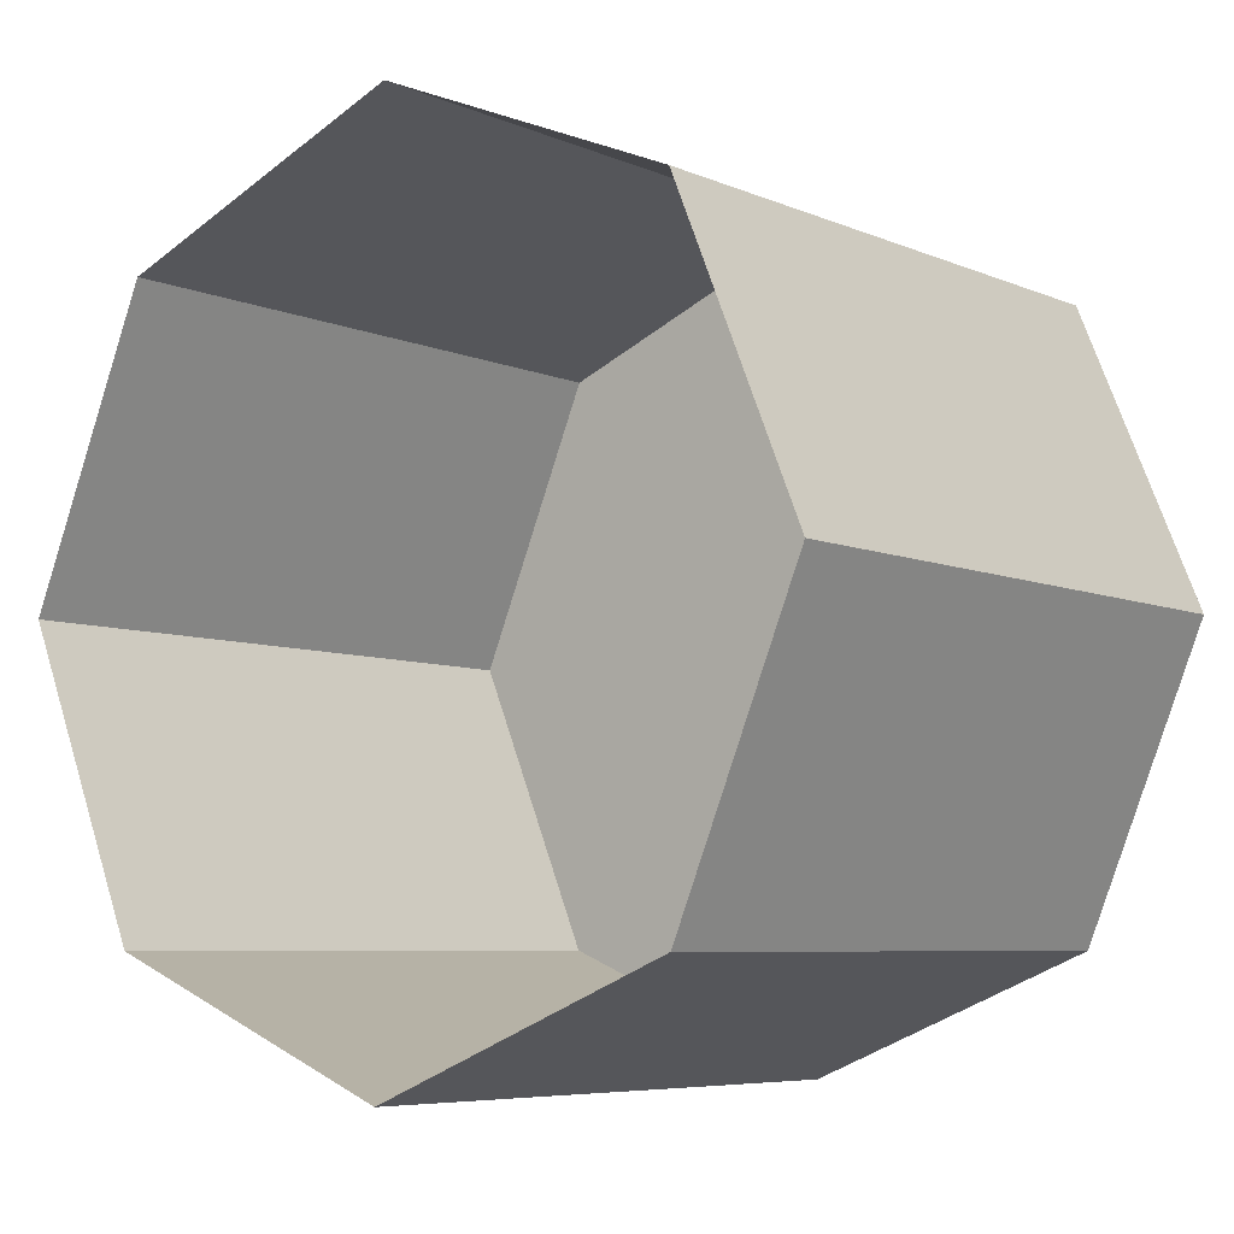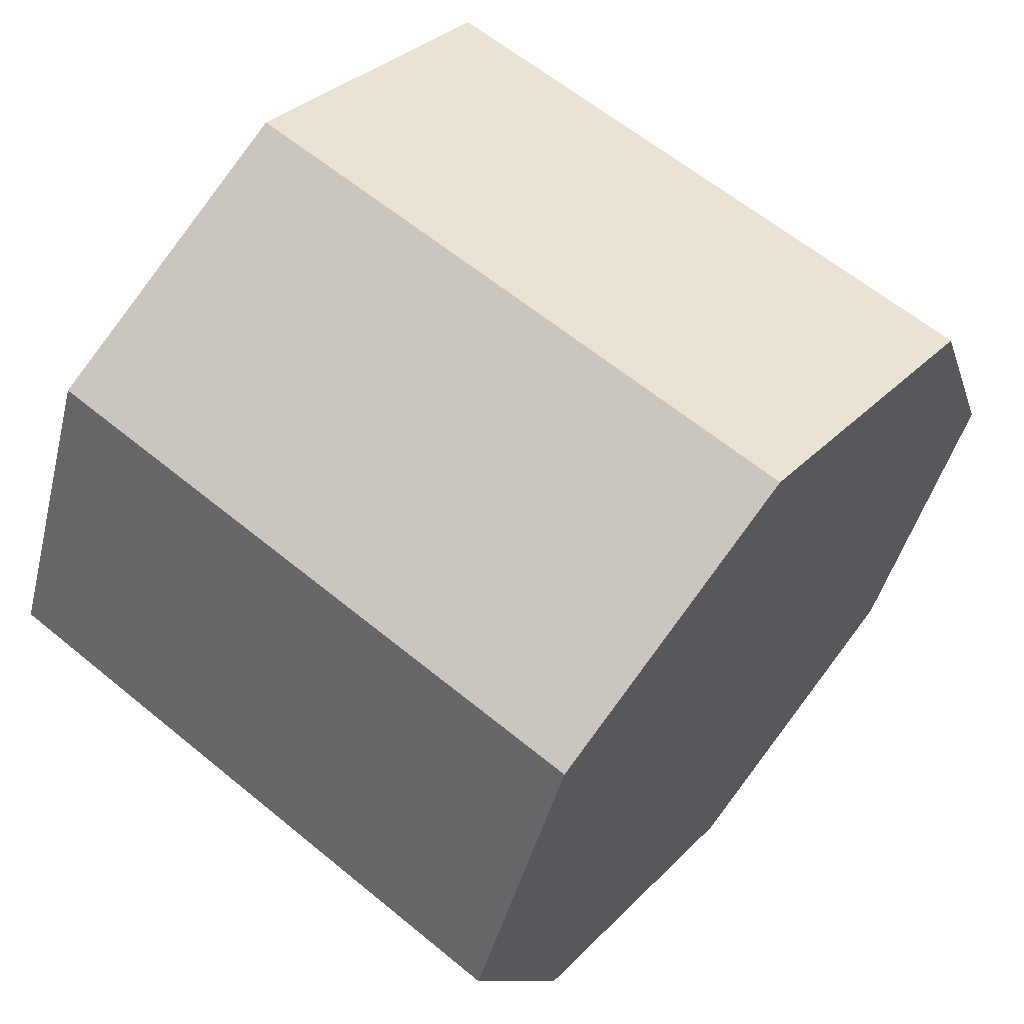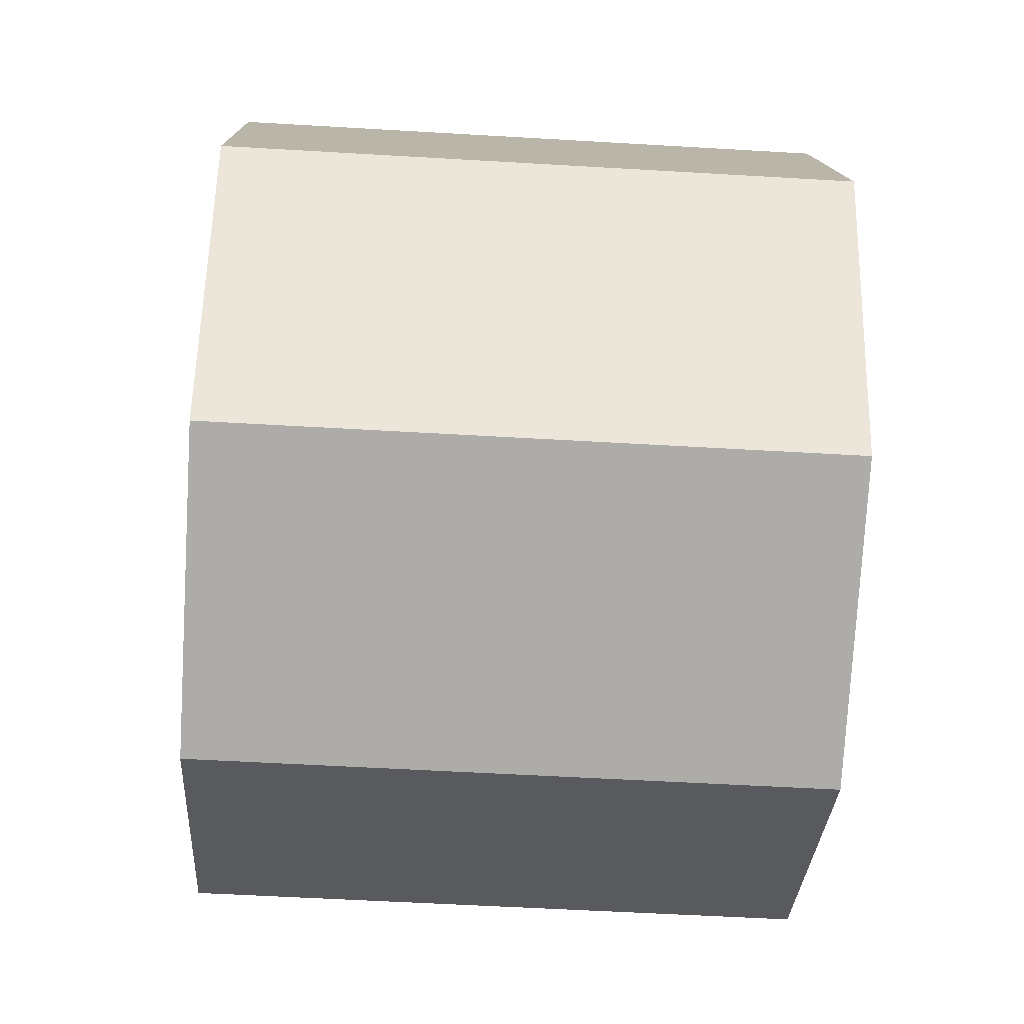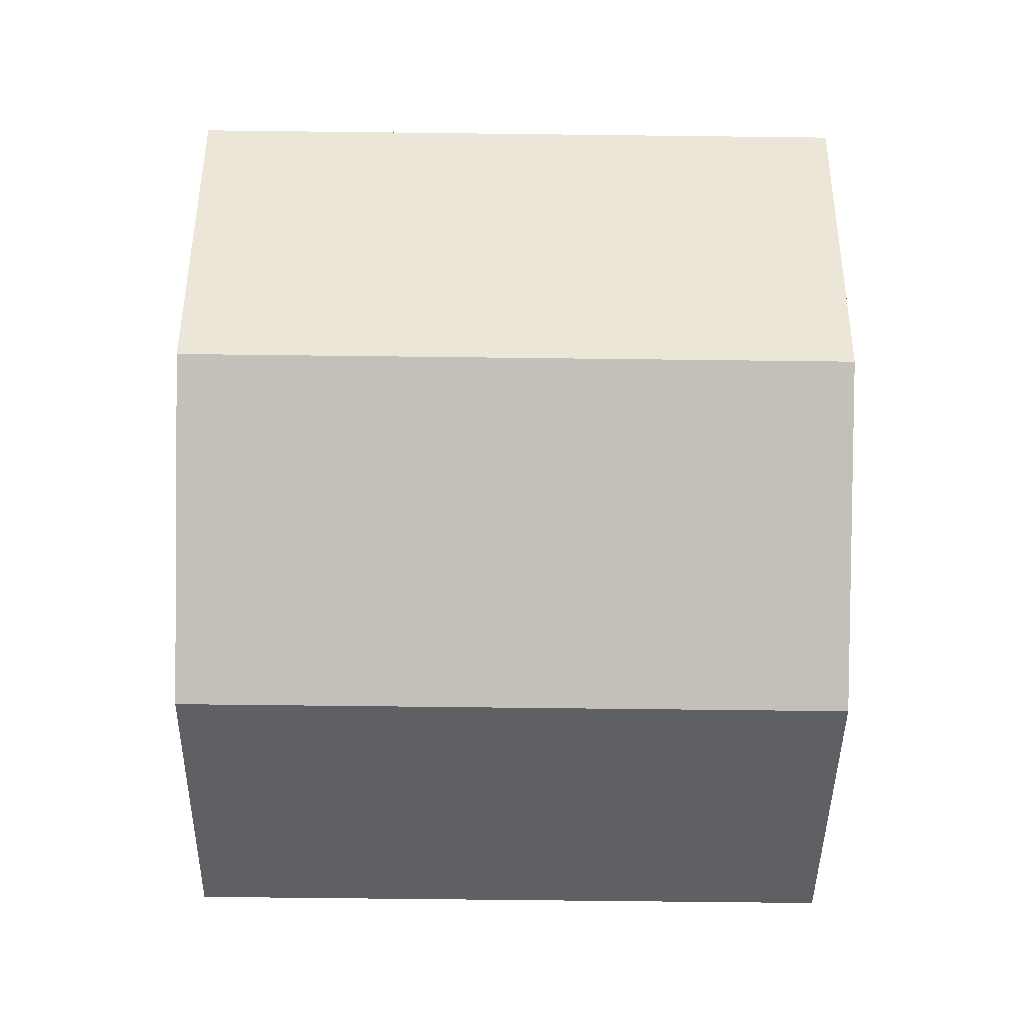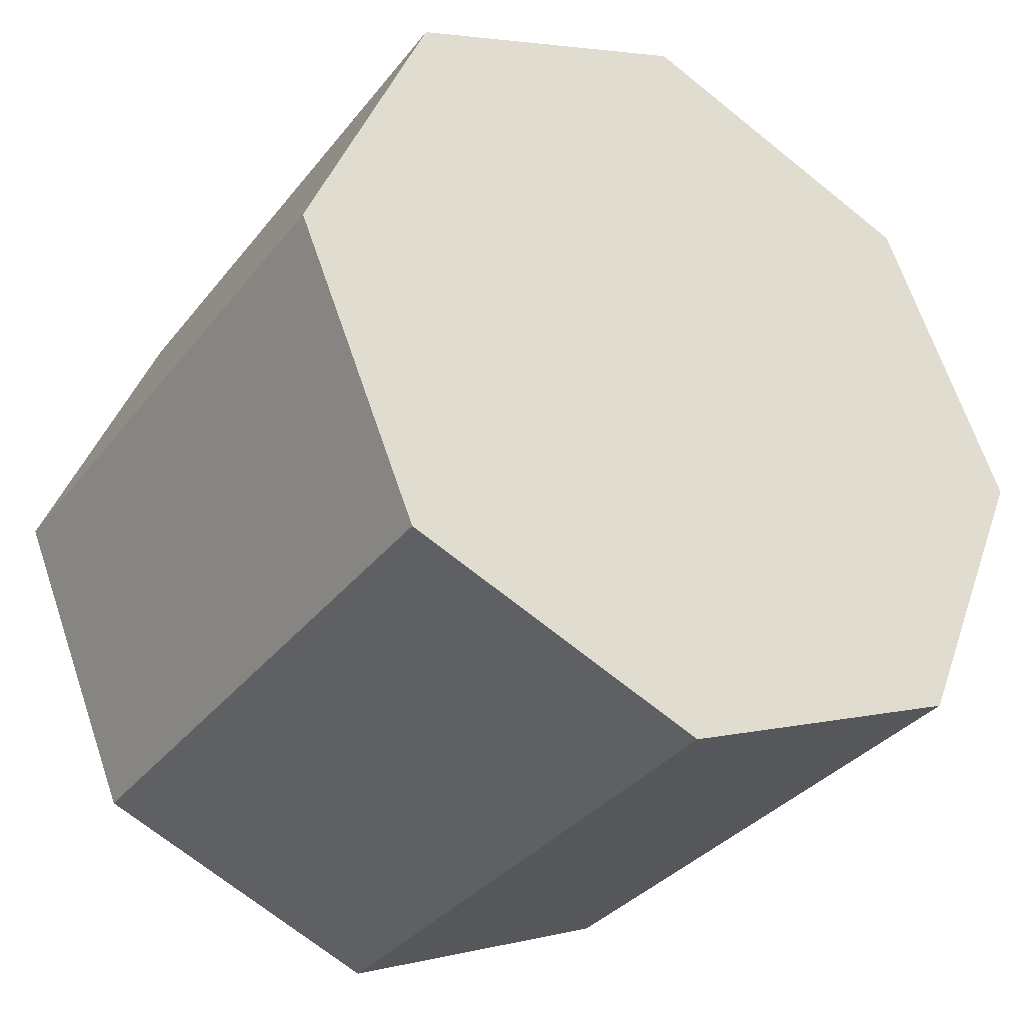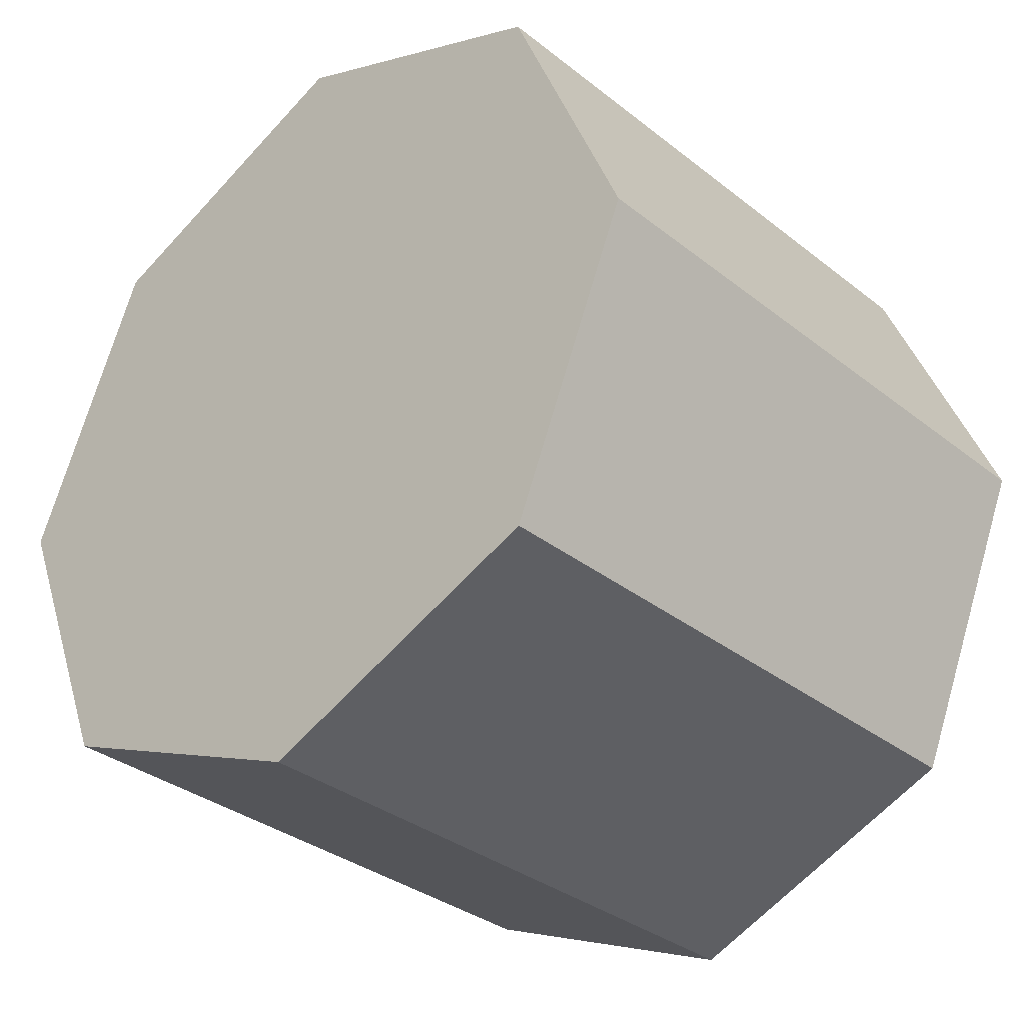
<metadata>
{"format":"obj","ext":"obj","renderer":"f3d","projection":"perspective","resolution":1024,"background":"white","views":[{"elev":-6.5,"azim":-51.5,"up":"+Y"},{"elev":61.4,"azim":40.0,"up":"+Z"},{"elev":-54.2,"azim":176.4,"up":"+Z"},{"elev":-64.6,"azim":-0.7,"up":"+Z"},{"elev":-33.9,"azim":57.8,"up":"+Y"},{"elev":-33.4,"azim":133.0,"up":"+Y"}]}
</metadata>
<code>
o buttons
v -0.05973 0 -0.08099
v 0.05973 0 -0.08099
v -0.05973 -0.05727 -0.05727
v 0.05973 -0.05727 -0.05727
v -0.05973 -0.08099 0
v 0.05973 -0.08099 0
v -0.05973 -0.05727 0.05727
v 0.05973 -0.05727 0.05727
v -0.05973 0 0.08099
v 0.05973 0 0.08099
v -0.05973 0.05727 0.05727
v 0.05973 0.05727 0.05727
v -0.05973 0.08099 0
v 0.05973 0.08099 0
v -0.05973 0.05727 -0.05727
v 0.05973 0.05727 -0.05727
f 2 3 1
f 4 5 3
f 6 7 5
f 8 9 7
f 10 11 9
f 12 13 11
f 14 10 6
f 14 15 13
f 16 1 15
f 2 4 3
f 4 6 5
f 6 8 7
f 8 10 9
f 10 12 11
f 12 14 13
f 6 4 2
f 2 16 14
f 14 12 10
f 10 8 6
f 6 2 14
f 14 16 15
f 16 2 1

</code>
